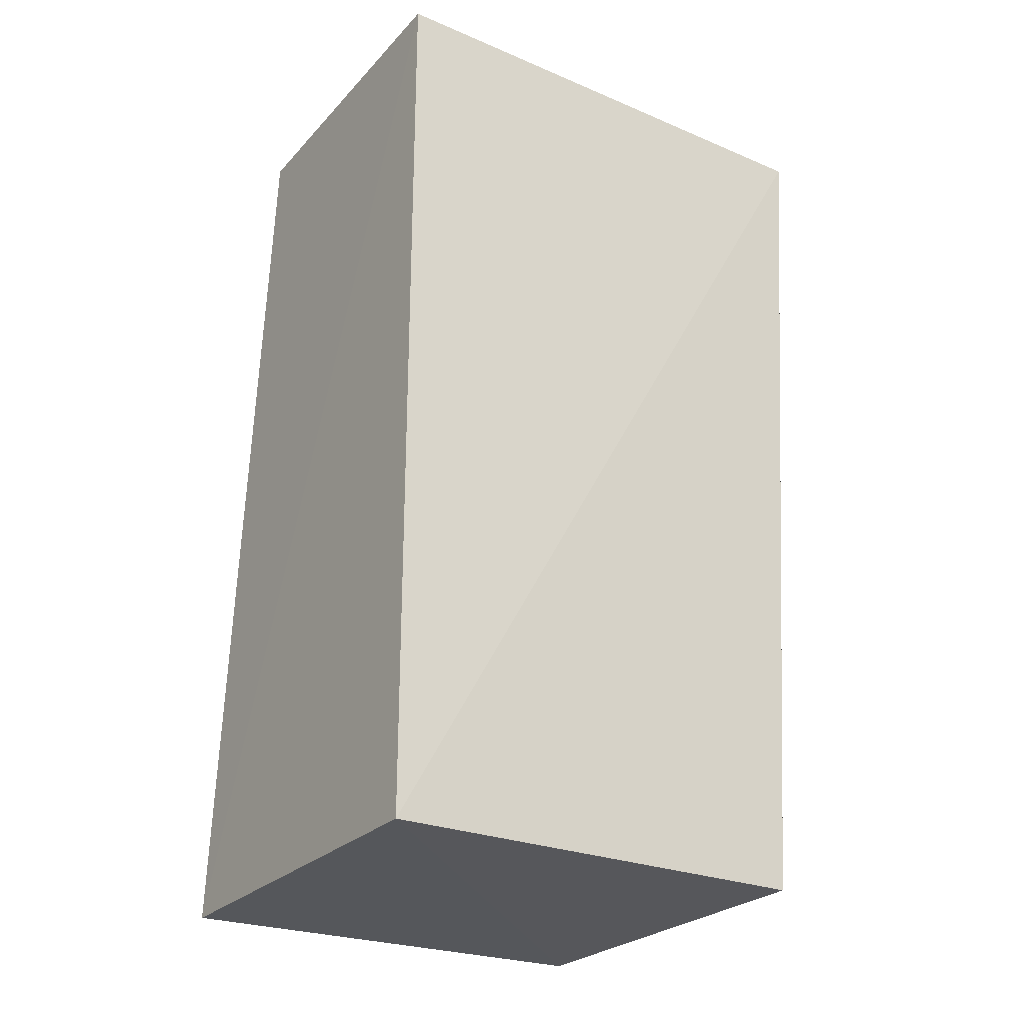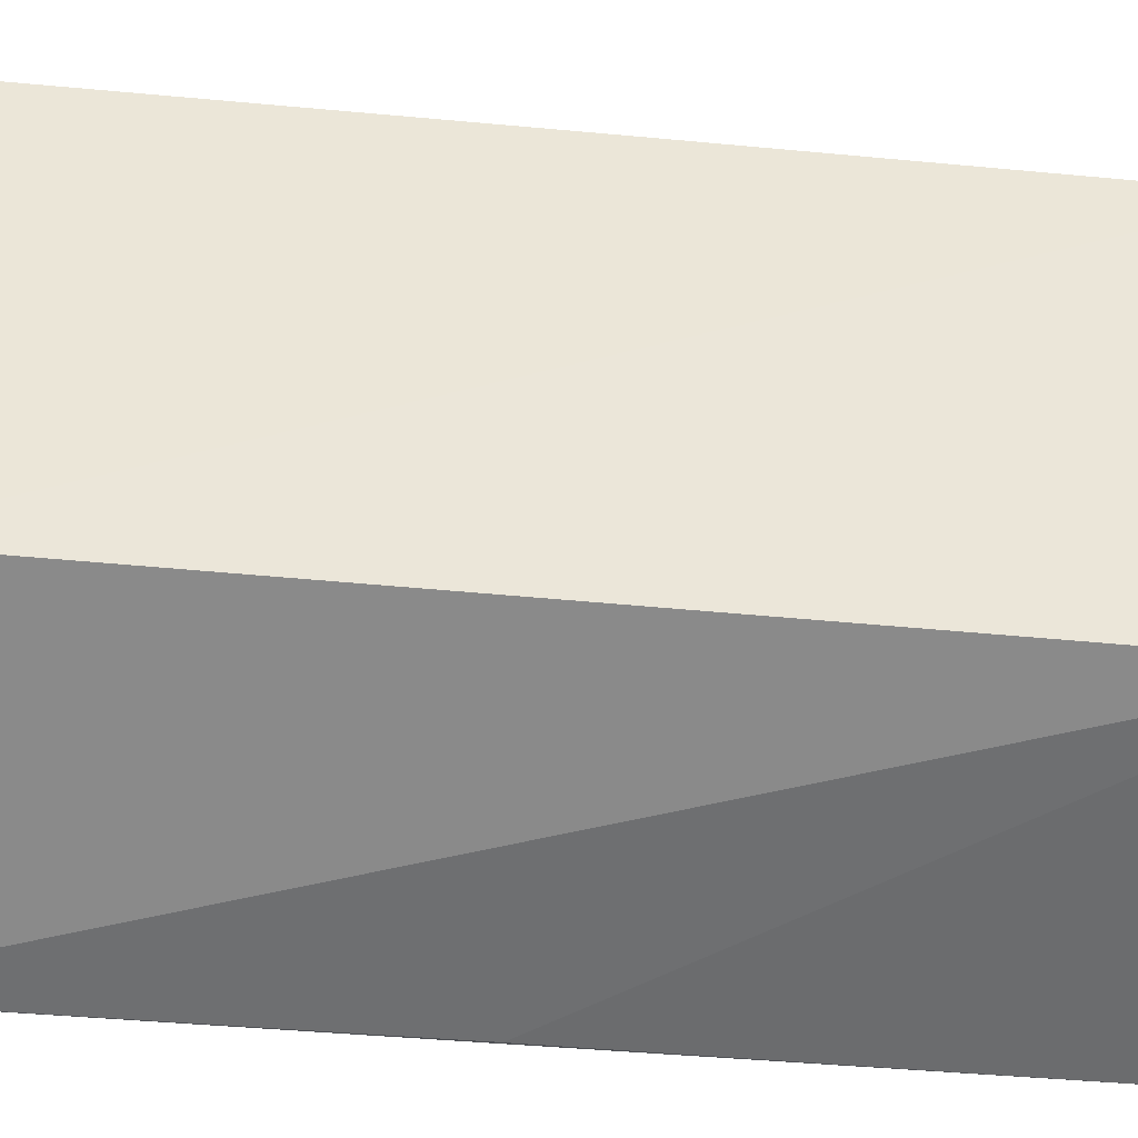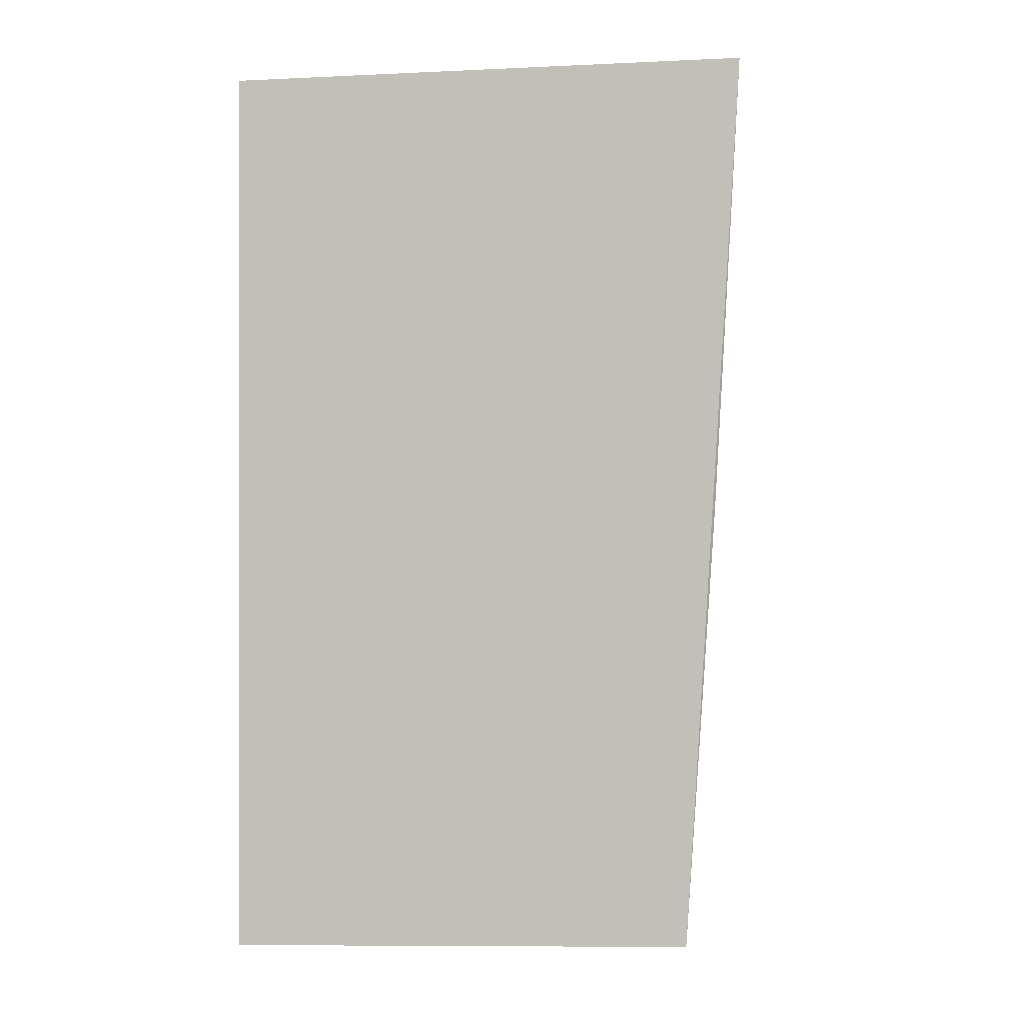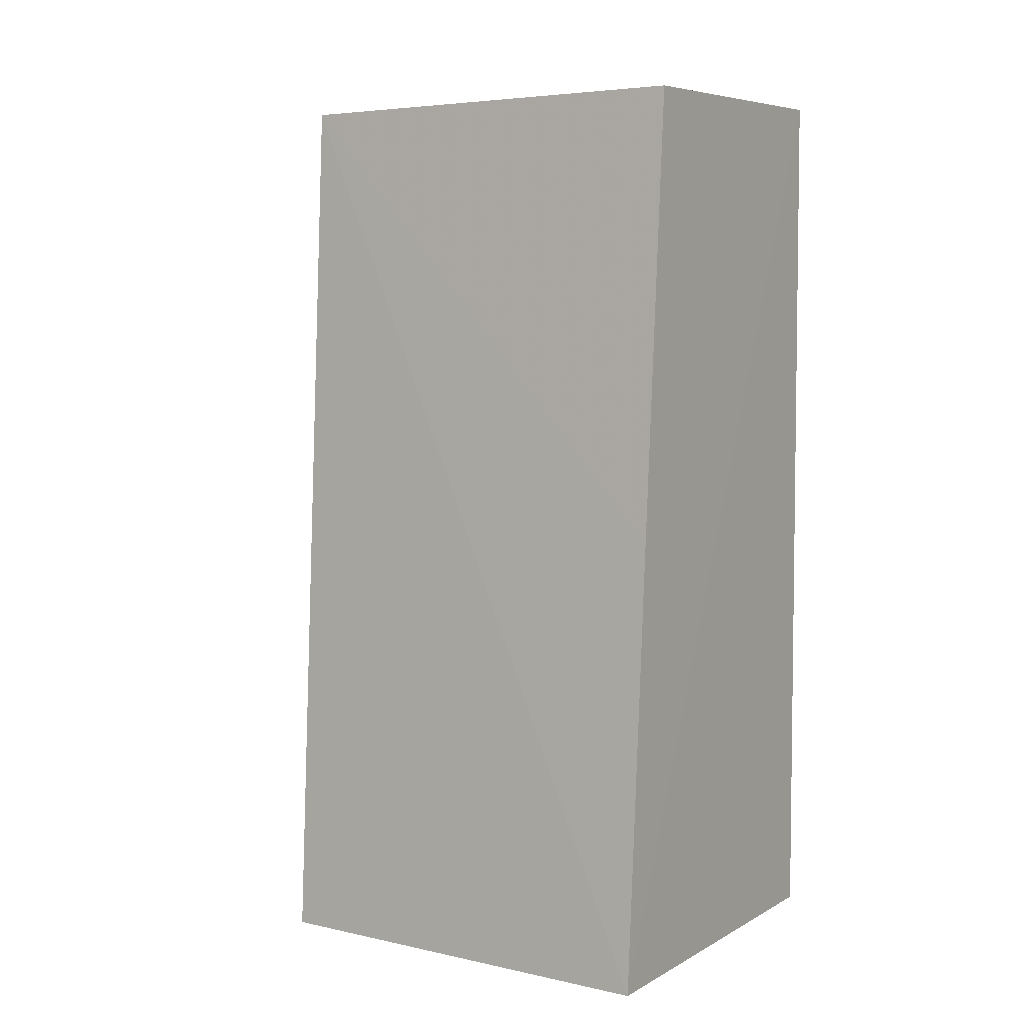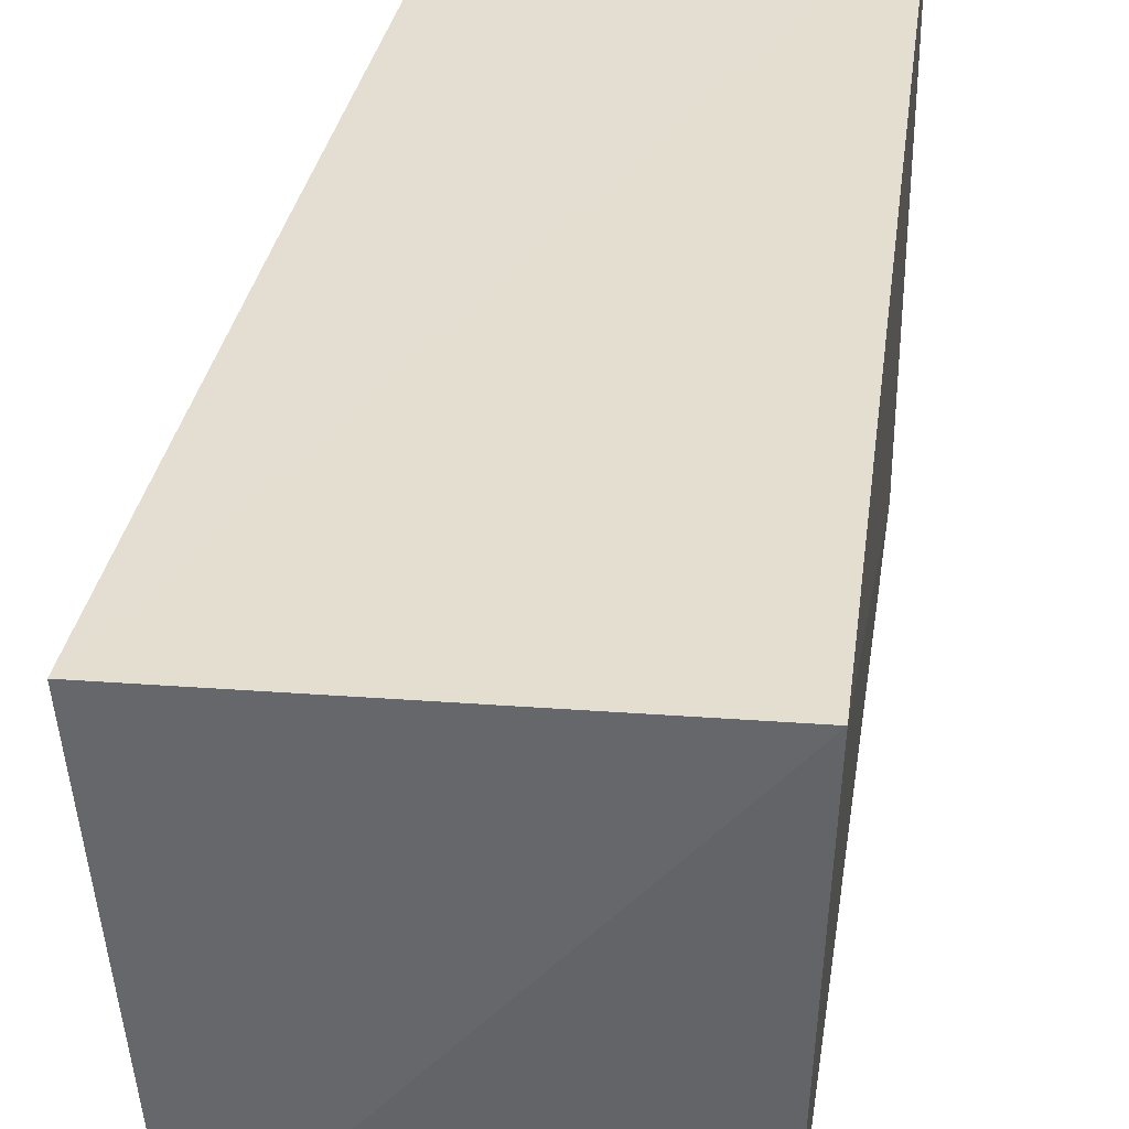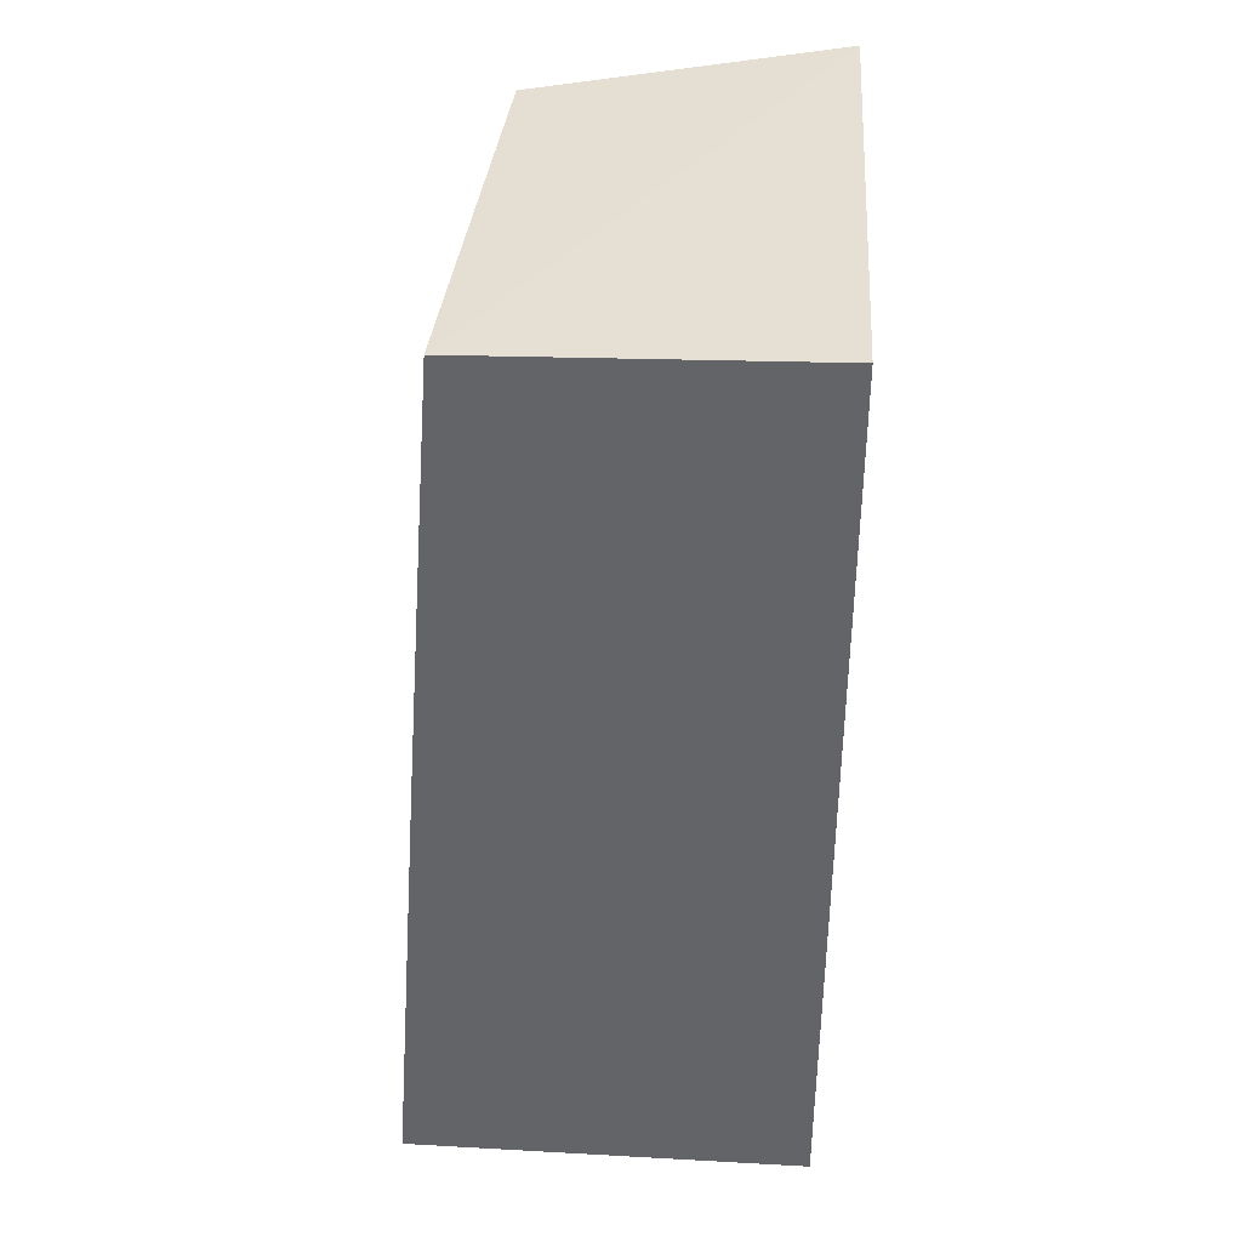
<metadata>
{"format":"obj","ext":"obj","renderer":"f3d","projection":"perspective","resolution":1024,"background":"white","views":[{"elev":-26.2,"azim":-124.7,"up":"+Z"},{"elev":-49.3,"azim":79.7,"up":"+Y"},{"elev":0.2,"azim":-81.7,"up":"+Z"},{"elev":4.8,"azim":120.8,"up":"+Z"},{"elev":37.0,"azim":-172.6,"up":"+Y"},{"elev":38.4,"azim":-176.7,"up":"+Z"}]}
</metadata>
<code>
v 0.01695 -0.0145 -0.1589
v 0.02904 -0.01172 -0.1896
v 0.02794 0.00266 -0.1594
v 0.01701 0.002941 -0.1591
v 0.01701 0.002942 -0.1894
v 0.02703 -0.01197 -0.1594
v 0.01745 -0.01269 -0.189
v 0.03024 0.00266 -0.1895
v 0.01734 -0.01367 -0.174
v 0.02911 0.00266 -0.1745
f 1 3 4
f 5 1 4
f 6 1 2
f 6 3 1
f 7 5 2
f 7 1 5
f 8 2 5
f 8 6 2
f 8 5 4
f 9 7 2
f 9 2 1
f 9 1 7
f 10 3 6
f 10 6 8
f 10 8 4
f 10 4 3

</code>
